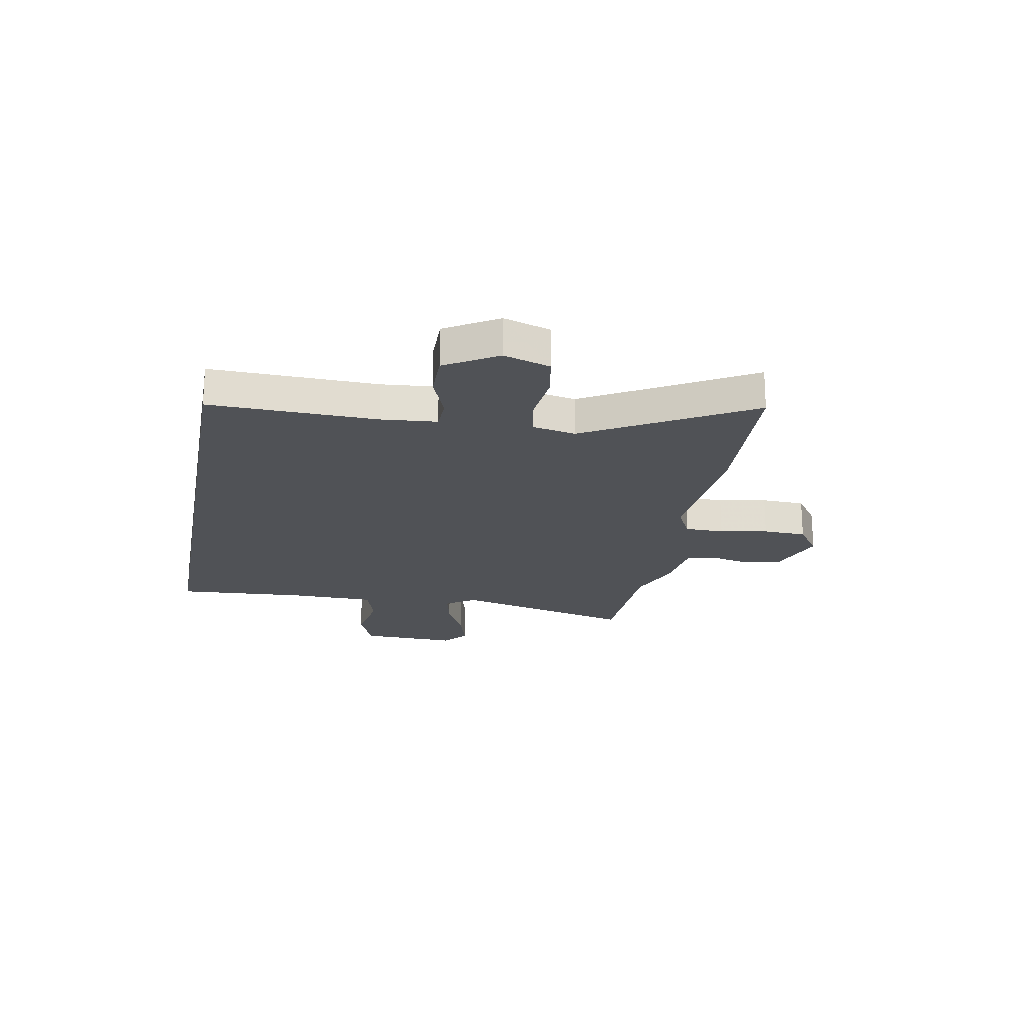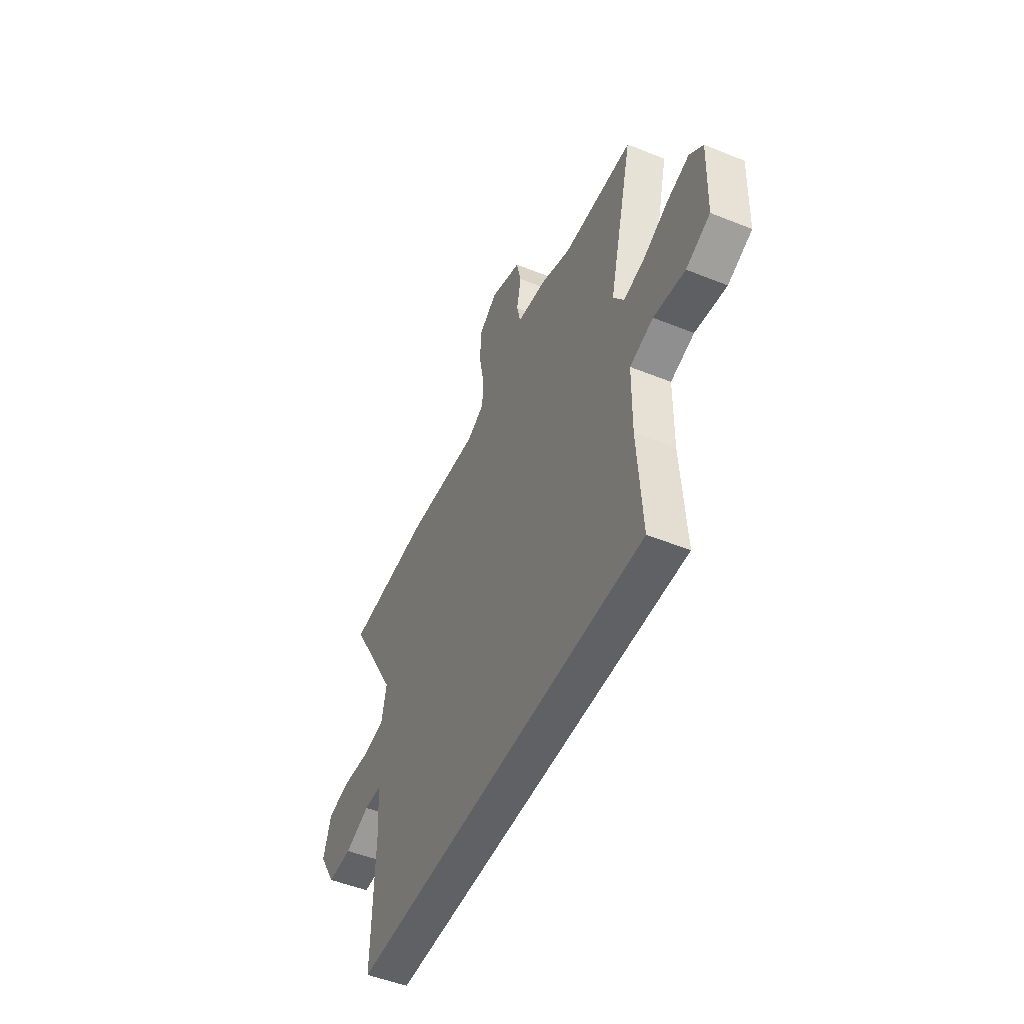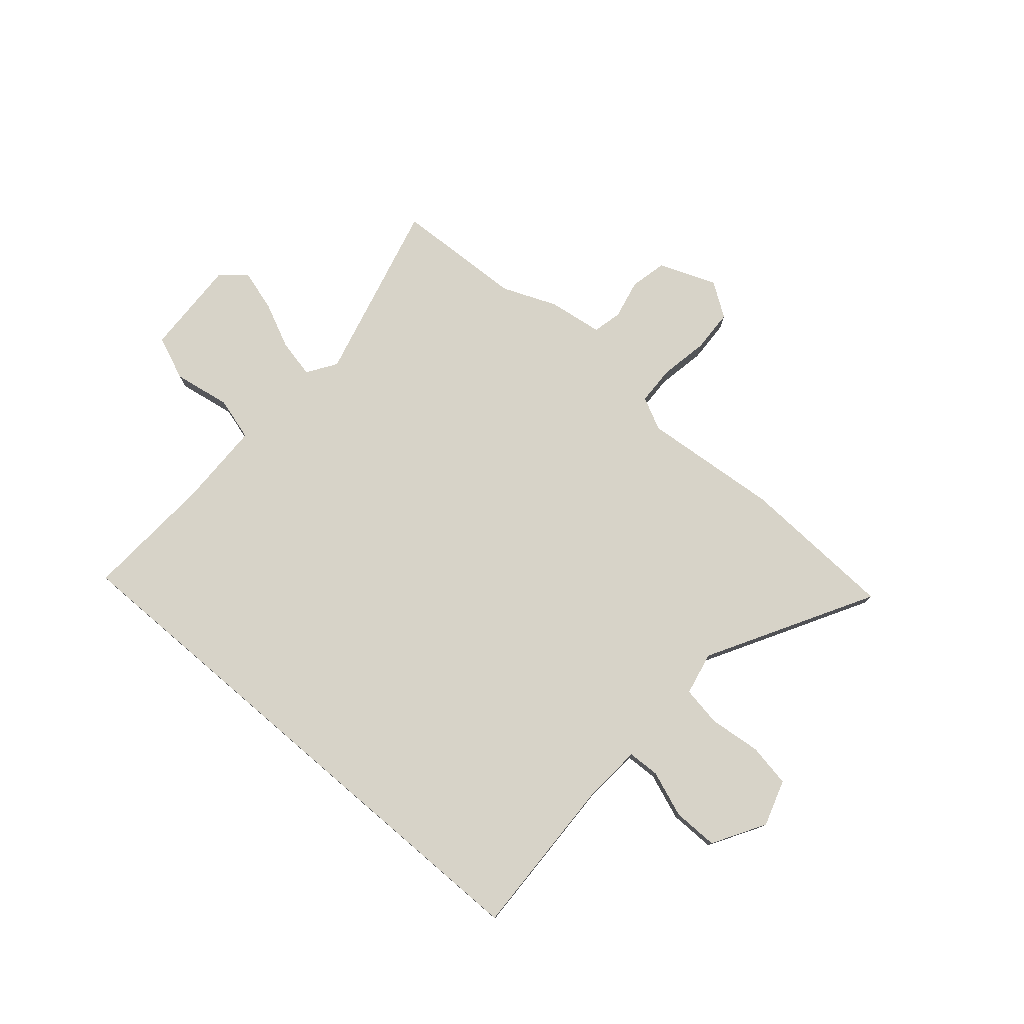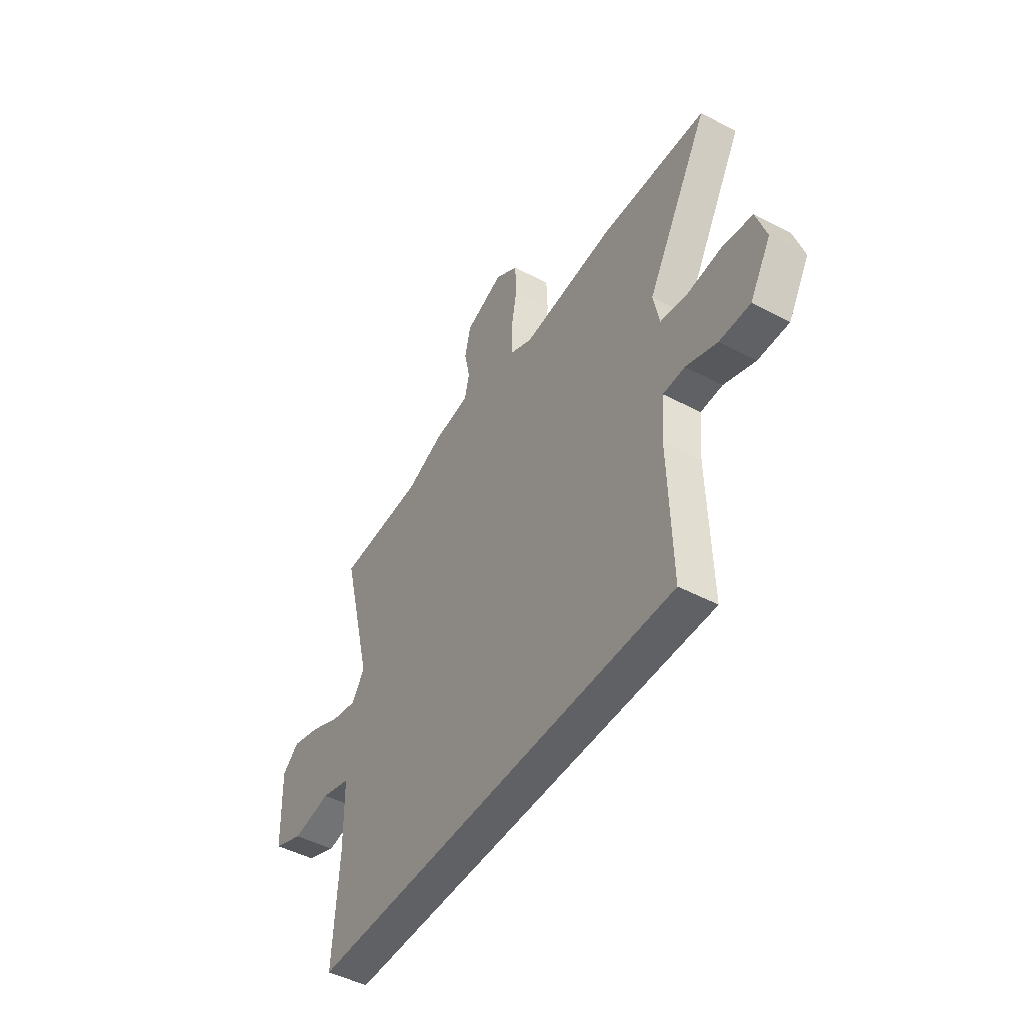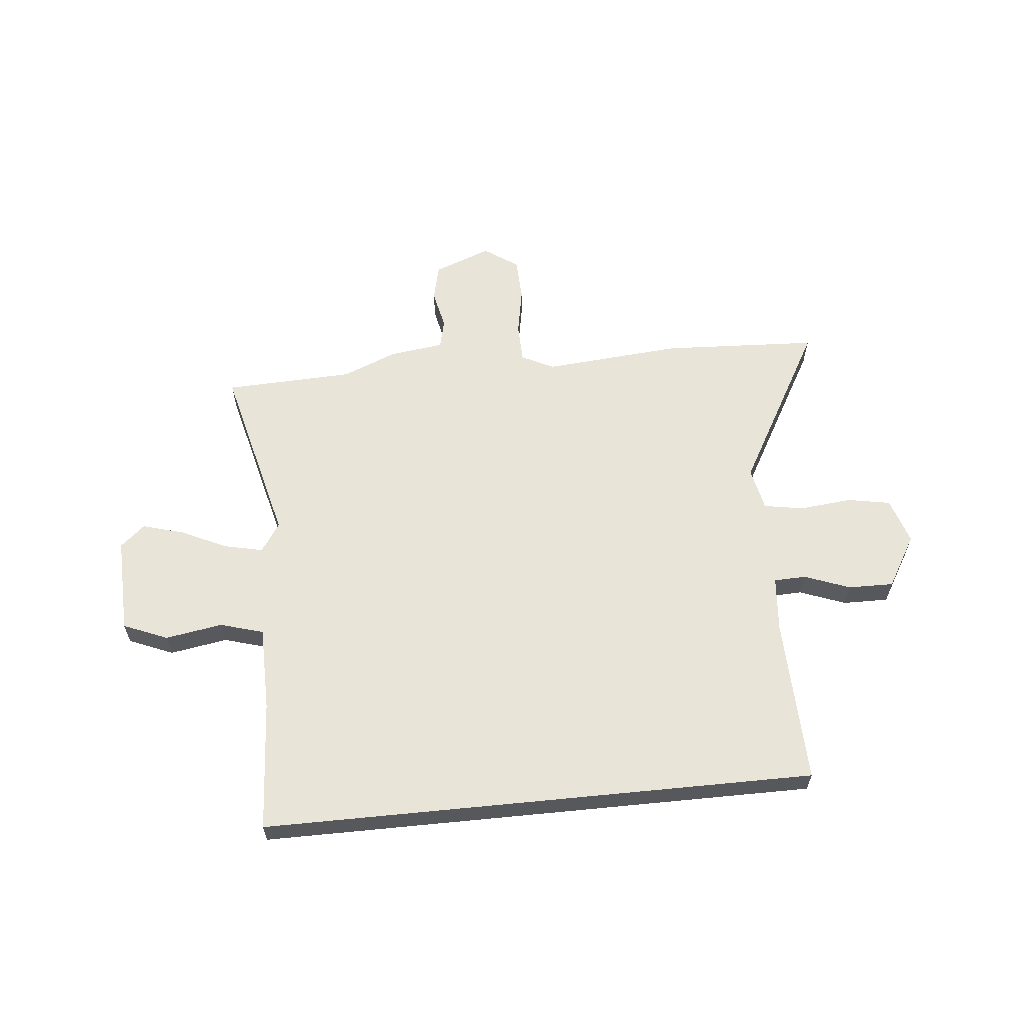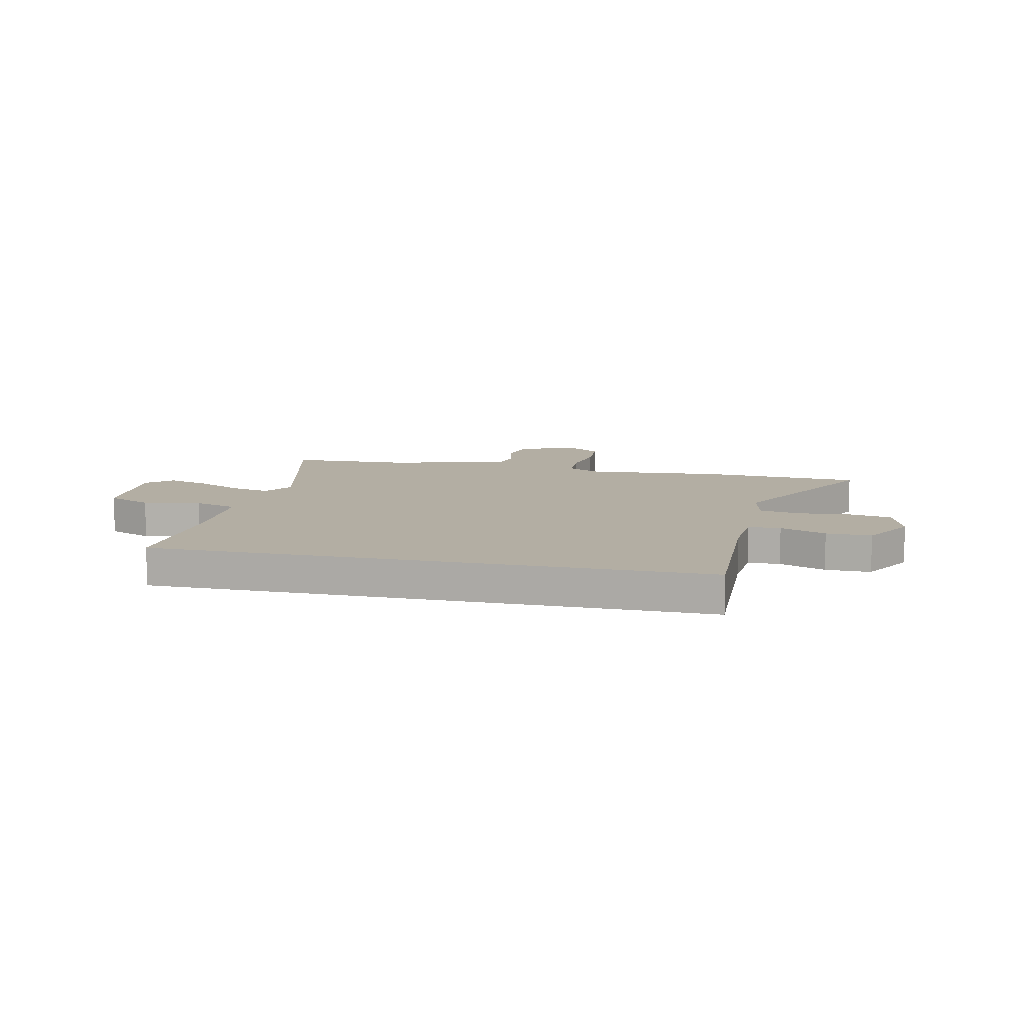
<metadata>
{"format":"obj","ext":"obj","renderer":"f3d","projection":"perspective","resolution":1024,"background":"white","views":[{"elev":-21.1,"azim":-100.4,"up":"+Y"},{"elev":-50.0,"azim":66.1,"up":"+Z"},{"elev":77.0,"azim":-139.5,"up":"+Y"},{"elev":-47.4,"azim":-120.8,"up":"+Z"},{"elev":60.7,"azim":174.3,"up":"+Y"},{"elev":10.9,"azim":-167.8,"up":"+Y"}]}
</metadata>
<code>
v -0.531 0.07 -0.5
v -0.522 0.07 -0.183
v -0.531 0.07 -0.077
v -0.592 0.07 -0.075
v -0.679 0.07 -0.108
v -0.765 0.07 -0.109
v -0.824 0.07 -0.01
v -0.796 0.07 0.078
v -0.714 0.07 0.093
v -0.615 0.07 0.083
v -0.539 0.07 0.096
v -0.522 0.07 0.179
v -0.698 0.07 0.49
v -0.401 0.07 0.505
v -0.139 0.07 0.483
v -0.077 0.07 0.514
v -0.075 0.07 0.589
v -0.092 0.07 0.68
v -0.089 0.07 0.762
v -0.024 0.07 0.807
v 0.085 0.07 0.765
v 0.101 0.07 0.695
v 0.085 0.07 0.62
v 0.098 0.07 0.564
v 0.202 0.07 0.55
v 0.305 0.07 0.508
v 0.551 0.07 0.498
v 0.465 0.07 0.151
v 0.502 0.07 0.096
v 0.575 0.07 0.112
v 0.662 0.07 0.153
v 0.741 0.07 0.176
v 0.788 0.07 0.135
v 0.782 0.07 -0.049
v 0.698 0.07 -0.084
v 0.589 0.07 -0.066
v 0.507 0.07 -0.09
v 0.505 0.07 -0.251
v 0.521 0.07 -0.5
v -0.531 0 -0.5
v -0.522 0 -0.183
v -0.531 0 -0.077
v -0.592 0 -0.075
v -0.679 0 -0.108
v -0.765 0 -0.109
v -0.824 0 -0.01
v -0.796 0 0.078
v -0.714 0 0.093
v -0.615 0 0.083
v -0.539 0 0.096
v -0.522 0 0.179
v -0.698 0 0.49
v -0.401 0 0.505
v -0.139 0 0.483
v -0.077 0 0.514
v -0.075 0 0.589
v -0.092 0 0.68
v -0.089 0 0.762
v -0.024 0 0.807
v 0.085 0 0.765
v 0.101 0 0.695
v 0.085 0 0.62
v 0.098 0 0.564
v 0.202 0 0.55
v 0.305 0 0.508
v 0.551 0 0.498
v 0.465 0 0.151
v 0.502 0 0.096
v 0.575 0 0.112
v 0.662 0 0.153
v 0.741 0 0.176
v 0.788 0 0.135
v 0.782 0 -0.049
v 0.698 0 -0.084
v 0.589 0 -0.066
v 0.507 0 -0.09
v 0.505 0 -0.251
v 0.521 0 -0.5
f 38 39 1 2
f 37 38 2 3
f 36 37 3 4
f 34 35 36
f 33 34 36
f 32 33 36
f 31 32 36
f 30 31 36
f 29 30 36
f 28 29 36 4
f 26 27 28 4
f 4 5 6
f 26 4 6
f 25 26 6
f 24 25 6
f 23 24 6
f 21 22 23
f 20 21 23
f 19 20 23
f 18 19 23
f 17 18 23
f 16 17 23
f 16 23 6
f 12 13 14 15
f 11 12 15 16
f 8 9 10
f 7 8 10
f 6 7 10
f 6 10 11
f 6 11 16
f 41 40 78 77
f 42 41 77 76
f 43 42 76 75
f 75 74 73
f 75 73 72
f 75 72 71
f 75 71 70
f 75 70 69
f 75 69 68
f 43 75 68 67
f 43 67 66 65
f 45 44 43
f 45 43 65
f 45 65 64
f 45 64 63
f 45 63 62
f 62 61 60
f 62 60 59
f 62 59 58
f 62 58 57
f 62 57 56
f 62 56 55
f 45 62 55
f 54 53 52 51
f 55 54 51 50
f 49 48 47
f 49 47 46
f 49 46 45
f 50 49 45
f 55 50 45
f 1 40 41 2
f 2 41 42 3
f 3 42 43 4
f 4 43 44 5
f 5 44 45 6
f 6 45 46 7
f 7 46 47 8
f 8 47 48 9
f 9 48 49 10
f 10 49 50 11
f 11 50 51 12
f 12 51 52 13
f 13 52 53 14
f 14 53 54 15
f 15 54 55 16
f 16 55 56 17
f 17 56 57 18
f 18 57 58 19
f 19 58 59 20
f 20 59 60 21
f 21 60 61 22
f 22 61 62 23
f 23 62 63 24
f 24 63 64 25
f 25 64 65 26
f 26 65 66 27
f 27 66 67 28
f 28 67 68 29
f 29 68 69 30
f 30 69 70 31
f 31 70 71 32
f 32 71 72 33
f 33 72 73 34
f 34 73 74 35
f 35 74 75 36
f 36 75 76 37
f 37 76 77 38
f 38 77 78 39
f 39 78 40 1

</code>
